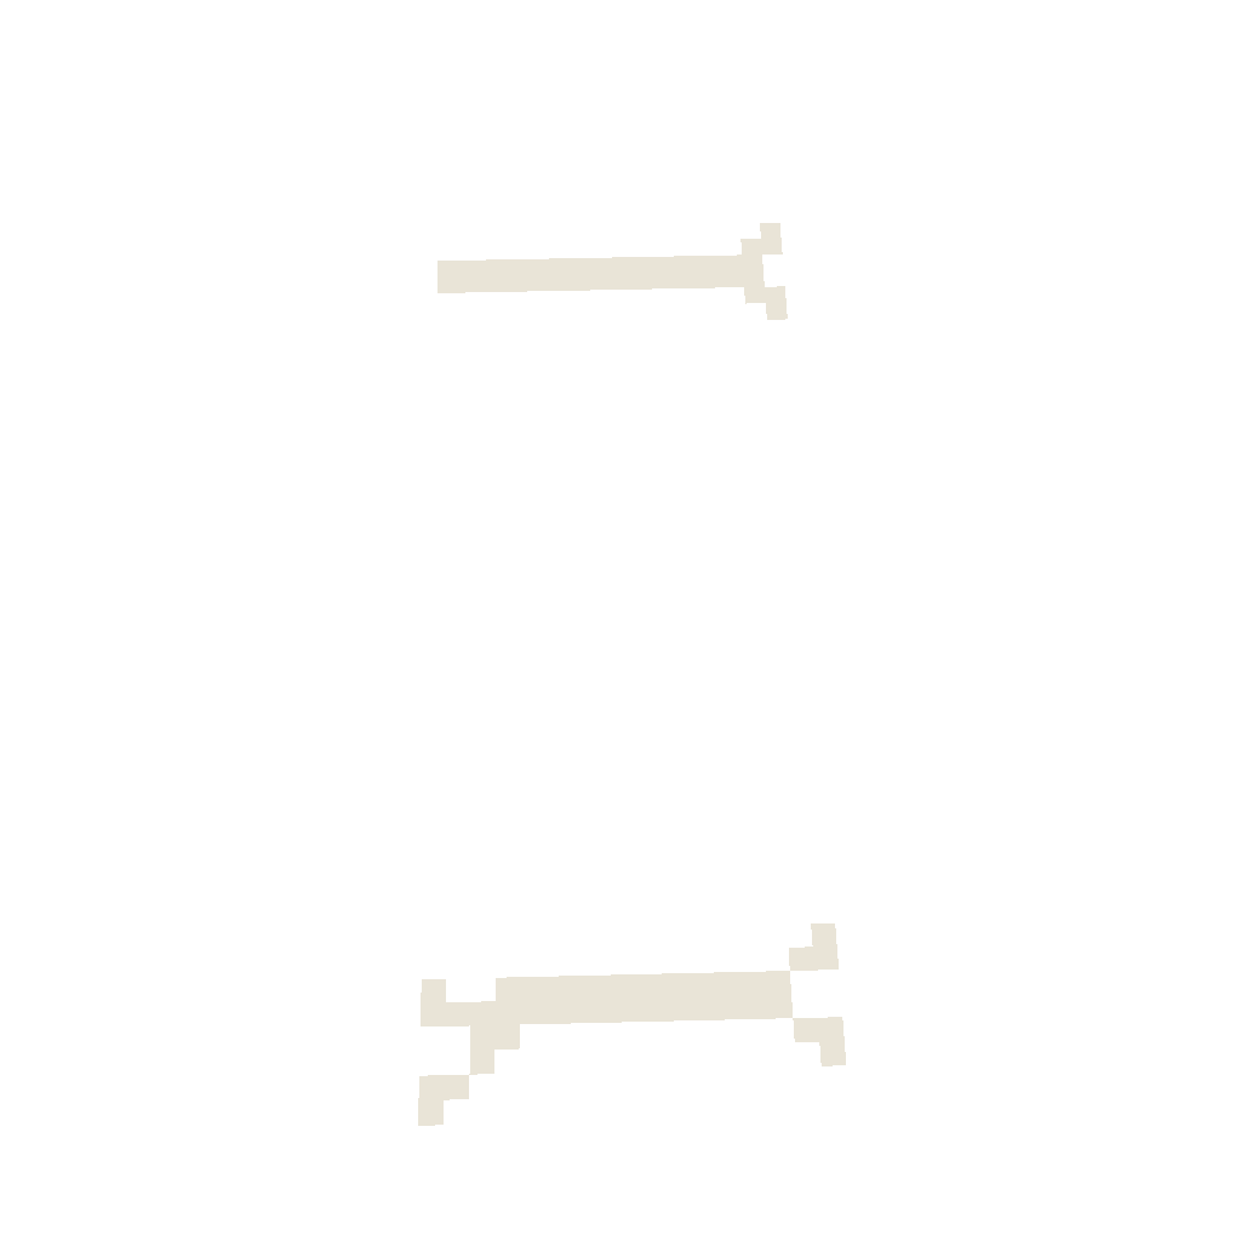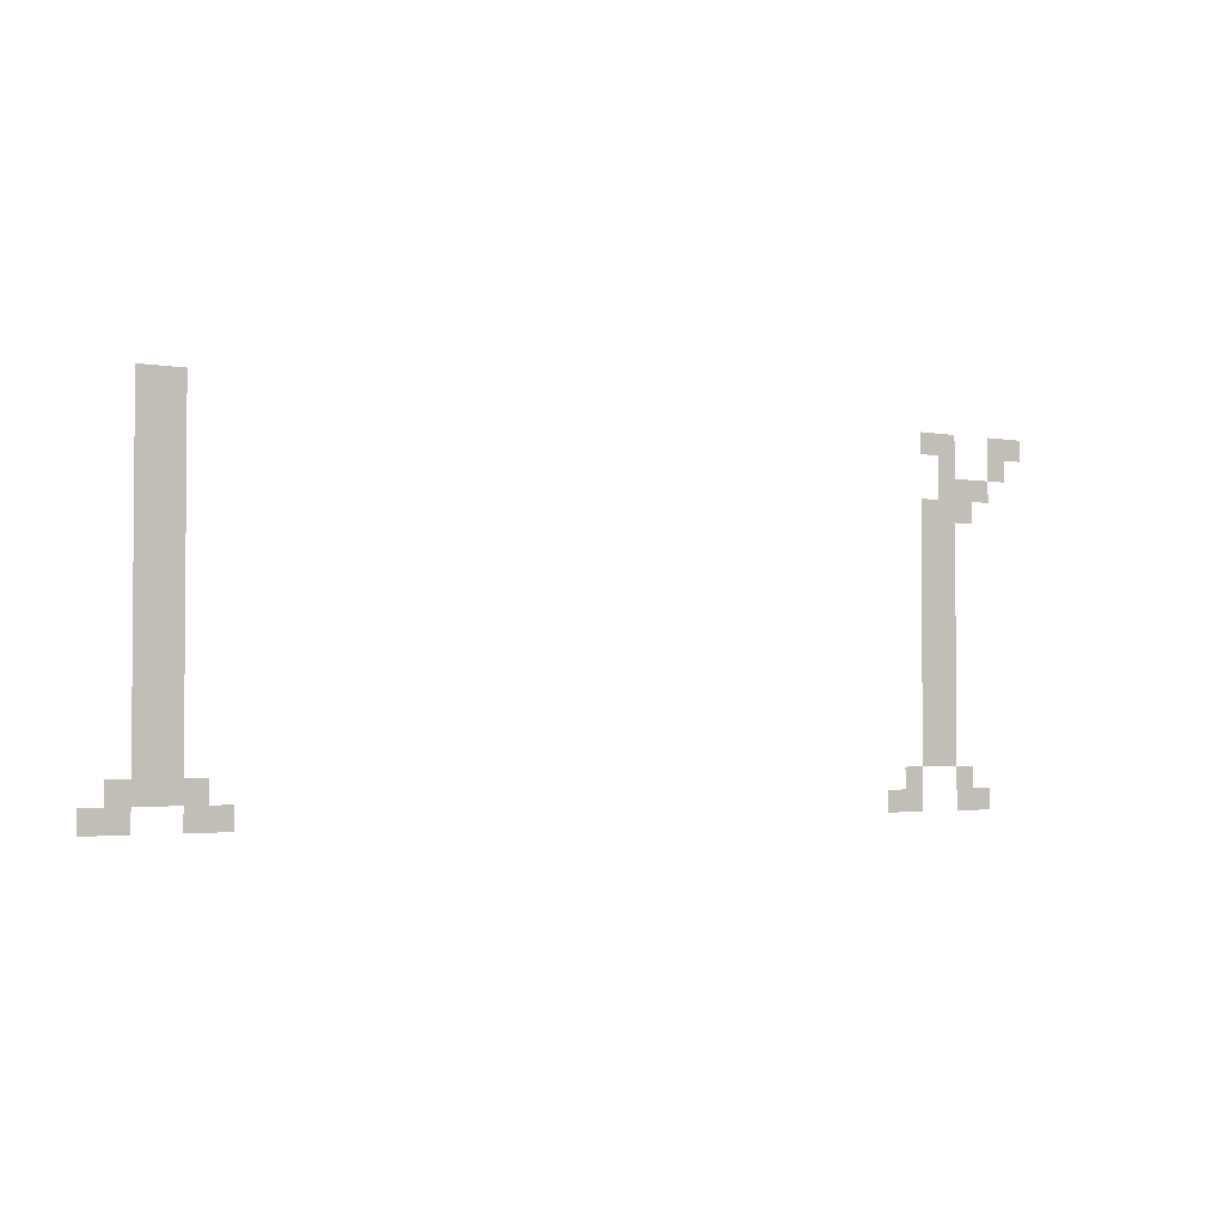
<metadata>
{"format":"obj","ext":"obj","renderer":"f3d","projection":"perspective","resolution":1024,"background":"white","views":[{"elev":60.9,"azim":-91.4,"up":"+Z"},{"elev":-2.6,"azim":147.2,"up":"+Y"}]}
</metadata>
<code>
v -1744 -16 0
v -1760 -16 0
v -1760 0 0
v -1744 0 0
v -1760 -16 0
v -1776 -16 0
v -1776 0 0
v -1760 0 0
v -2336 -16 0
v -2352 -16 0
v -2352 0 0
v -2336 0 0
v -2352 -16 0
v -2368 -16 0
v -2368 0 0
v -2352 0 0
v -2400 -16 0
v -2416 -16 0
v -2416 0 0
v -2400 0 0
v -2416 -16 0
v -2432 -16 0
v -2432 0 0
v -2416 0 0
v -1744 -32 0
v -1760 -32 0
v -1760 -16 0
v -1744 -16 0
v -1760 -32 0
v -1776 -32 0
v -1776 -16 0
v -1760 -16 0
v -2352 -32 0
v -2368 -32 0
v -2368 -16 0
v -2352 -16 0
v -2400 -32 0
v -2416 -32 0
v -2416 -16 0
v -2400 -16 0
v -1744 -48 0
v -1760 -48 0
v -1760 -32 0
v -1744 -32 0
v -1760 -48 0
v -1776 -48 0
v -1776 -32 0
v -1760 -32 0
v -2352 -48 0
v -2368 -48 0
v -2368 -32 0
v -2352 -32 0
v -2368 -48 0
v -2384 -48 0
v -2384 -32 0
v -2368 -32 0
v -2384 -48 0
v -2400 -48 0
v -2400 -32 0
v -2384 -32 0
v -1744 -64 0
v -1760 -64 0
v -1760 -48 0
v -1744 -48 0
v -1760 -64 0
v -1776 -64 0
v -1776 -48 0
v -1760 -48 0
v -2336 -64 0
v -2352 -64 0
v -2352 -48 0
v -2336 -48 0
v -2352 -64 0
v -2368 -64 0
v -2368 -48 0
v -2352 -48 0
v -2368 -64 0
v -2384 -64 0
v -2384 -48 0
v -2368 -48 0
v -1744 -80 0
v -1760 -80 0
v -1760 -64 0
v -1744 -64 0
v -1760 -80 0
v -1776 -80 0
v -1776 -64 0
v -1760 -64 0
v -2336 -80 0
v -2352 -80 0
v -2352 -64 0
v -2336 -64 0
v -2352 -80 0
v -2368 -80 0
v -2368 -64 0
v -2352 -64 0
v -1744 -96 0
v -1760 -96 0
v -1760 -80 0
v -1744 -80 0
v -1760 -96 0
v -1776 -96 0
v -1776 -80 0
v -1760 -80 0
v -2336 -96 0
v -2352 -96 0
v -2352 -80 0
v -2336 -80 0
v -2352 -96 0
v -2368 -96 0
v -2368 -80 0
v -2352 -80 0
v -1744 -112 0
v -1760 -112 0
v -1760 -96 0
v -1744 -96 0
v -1760 -112 0
v -1776 -112 0
v -1776 -96 0
v -1760 -96 0
v -2336 -112 0
v -2352 -112 0
v -2352 -96 0
v -2336 -96 0
v -2352 -112 0
v -2368 -112 0
v -2368 -96 0
v -2352 -96 0
v -1744 -128 0
v -1760 -128 0
v -1760 -112 0
v -1744 -112 0
v -1760 -128 0
v -1776 -128 0
v -1776 -112 0
v -1760 -112 0
v -2336 -128 0
v -2352 -128 0
v -2352 -112 0
v -2336 -112 0
v -2352 -128 0
v -2368 -128 0
v -2368 -112 0
v -2352 -112 0
v -1744 -144 0
v -1760 -144 0
v -1760 -128 0
v -1744 -128 0
v -1760 -144 0
v -1776 -144 0
v -1776 -128 0
v -1760 -128 0
v -2336 -144 0
v -2352 -144 0
v -2352 -128 0
v -2336 -128 0
v -2352 -144 0
v -2368 -144 0
v -2368 -128 0
v -2352 -128 0
v -1744 -160 0
v -1760 -160 0
v -1760 -144 0
v -1744 -144 0
v -1760 -160 0
v -1776 -160 0
v -1776 -144 0
v -1760 -144 0
v -2336 -160 0
v -2352 -160 0
v -2352 -144 0
v -2336 -144 0
v -2352 -160 0
v -2368 -160 0
v -2368 -144 0
v -2352 -144 0
v -1744 -176 0
v -1760 -176 0
v -1760 -160 0
v -1744 -160 0
v -1760 -176 0
v -1776 -176 0
v -1776 -160 0
v -1760 -160 0
v -2336 -176 0
v -2352 -176 0
v -2352 -160 0
v -2336 -160 0
v -2352 -176 0
v -2368 -176 0
v -2368 -160 0
v -2352 -160 0
v -1744 -192 0
v -1760 -192 0
v -1760 -176 0
v -1744 -176 0
v -1760 -192 0
v -1776 -192 0
v -1776 -176 0
v -1760 -176 0
v -2336 -192 0
v -2352 -192 0
v -2352 -176 0
v -2336 -176 0
v -2352 -192 0
v -2368 -192 0
v -2368 -176 0
v -2352 -176 0
v -1744 -208 0
v -1760 -208 0
v -1760 -192 0
v -1744 -192 0
v -1760 -208 0
v -1776 -208 0
v -1776 -192 0
v -1760 -192 0
v -2336 -208 0
v -2352 -208 0
v -2352 -192 0
v -2336 -192 0
v -2352 -208 0
v -2368 -208 0
v -2368 -192 0
v -2352 -192 0
v -1744 -224 0
v -1760 -224 0
v -1760 -208 0
v -1744 -208 0
v -1760 -224 0
v -1776 -224 0
v -1776 -208 0
v -1760 -208 0
v -2336 -224 0
v -2352 -224 0
v -2352 -208 0
v -2336 -208 0
v -2352 -224 0
v -2368 -224 0
v -2368 -208 0
v -2352 -208 0
v -1744 -240 0
v -1760 -240 0
v -1760 -224 0
v -1744 -224 0
v -1760 -240 0
v -1776 -240 0
v -1776 -224 0
v -1760 -224 0
v -2336 -240 0
v -2352 -240 0
v -2352 -224 0
v -2336 -224 0
v -2352 -240 0
v -2368 -240 0
v -2368 -224 0
v -2352 -224 0
v -1728 -256 0
v -1744 -256 0
v -1744 -240 0
v -1728 -240 0
v -1744 -256 0
v -1760 -256 0
v -1760 -240 0
v -1744 -240 0
v -1760 -256 0
v -1776 -256 0
v -1776 -240 0
v -1760 -240 0
v -1776 -256 0
v -1792 -256 0
v -1792 -240 0
v -1776 -240 0
v -2320 -256 0
v -2336 -256 0
v -2336 -240 0
v -2320 -240 0
v -2368 -256 0
v -2384 -256 0
v -2384 -240 0
v -2368 -240 0
v -1712 -272 0
v -1728 -272 0
v -1728 -256 0
v -1712 -256 0
v -1728 -272 0
v -1744 -272 0
v -1744 -256 0
v -1728 -256 0
v -1776 -272 0
v -1792 -272 0
v -1792 -256 0
v -1776 -256 0
v -1792 -272 0
v -1808 -272 0
v -1808 -256 0
v -1792 -256 0
v -2304 -272 0
v -2320 -272 0
v -2320 -256 0
v -2304 -256 0
v -2320 -272 0
v -2336 -272 0
v -2336 -256 0
v -2320 -256 0
v -2368 -272 0
v -2384 -272 0
v -2384 -256 0
v -2368 -256 0
v -2384 -272 0
v -2400 -272 0
v -2400 -256 0
v -2384 -256 0
g untitled1_mesh_0002
f 1 2 3 4
f 5 6 7 8
f 9 10 11 12
f 13 14 15 16
f 17 18 19 20
f 21 22 23 24
f 25 26 27 28
f 29 30 31 32
f 33 34 35 36
f 37 38 39 40
f 41 42 43 44
f 45 46 47 48
f 49 50 51 52
f 53 54 55 56
f 57 58 59 60
f 61 62 63 64
f 65 66 67 68
f 69 70 71 72
f 73 74 75 76
f 77 78 79 80
f 81 82 83 84
f 85 86 87 88
f 89 90 91 92
f 93 94 95 96
f 97 98 99 100
f 101 102 103 104
f 105 106 107 108
f 109 110 111 112
f 113 114 115 116
f 117 118 119 120
f 121 122 123 124
f 125 126 127 128
f 129 130 131 132
f 133 134 135 136
f 137 138 139 140
f 141 142 143 144
f 145 146 147 148
f 149 150 151 152
f 153 154 155 156
f 157 158 159 160
f 161 162 163 164
f 165 166 167 168
f 169 170 171 172
f 173 174 175 176
f 177 178 179 180
f 181 182 183 184
f 185 186 187 188
f 189 190 191 192
f 193 194 195 196
f 197 198 199 200
f 201 202 203 204
f 205 206 207 208
f 209 210 211 212
f 213 214 215 216
f 217 218 219 220
f 221 222 223 224
f 225 226 227 228
f 229 230 231 232
f 233 234 235 236
f 237 238 239 240
f 241 242 243 244
f 245 246 247 248
f 249 250 251 252
f 253 254 255 256
f 257 258 259 260
f 261 262 263 264
f 265 266 267 268
f 269 270 271 272
f 273 274 275 276
f 277 278 279 280
f 281 282 283 284
f 285 286 287 288
f 289 290 291 292
f 293 294 295 296
f 297 298 299 300
f 301 302 303 304
f 305 306 307 308
f 309 310 311 312

</code>
